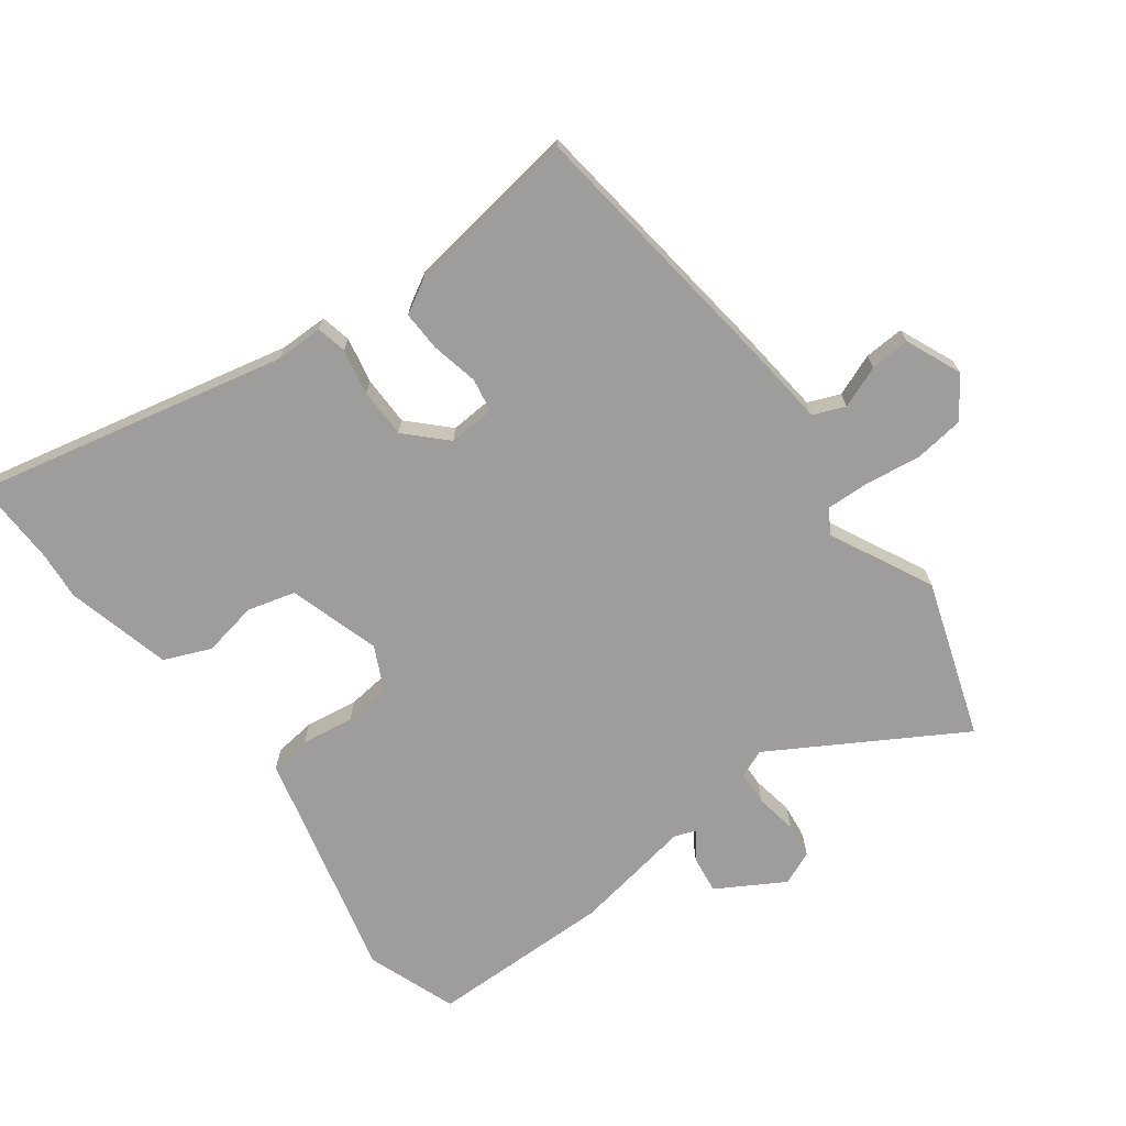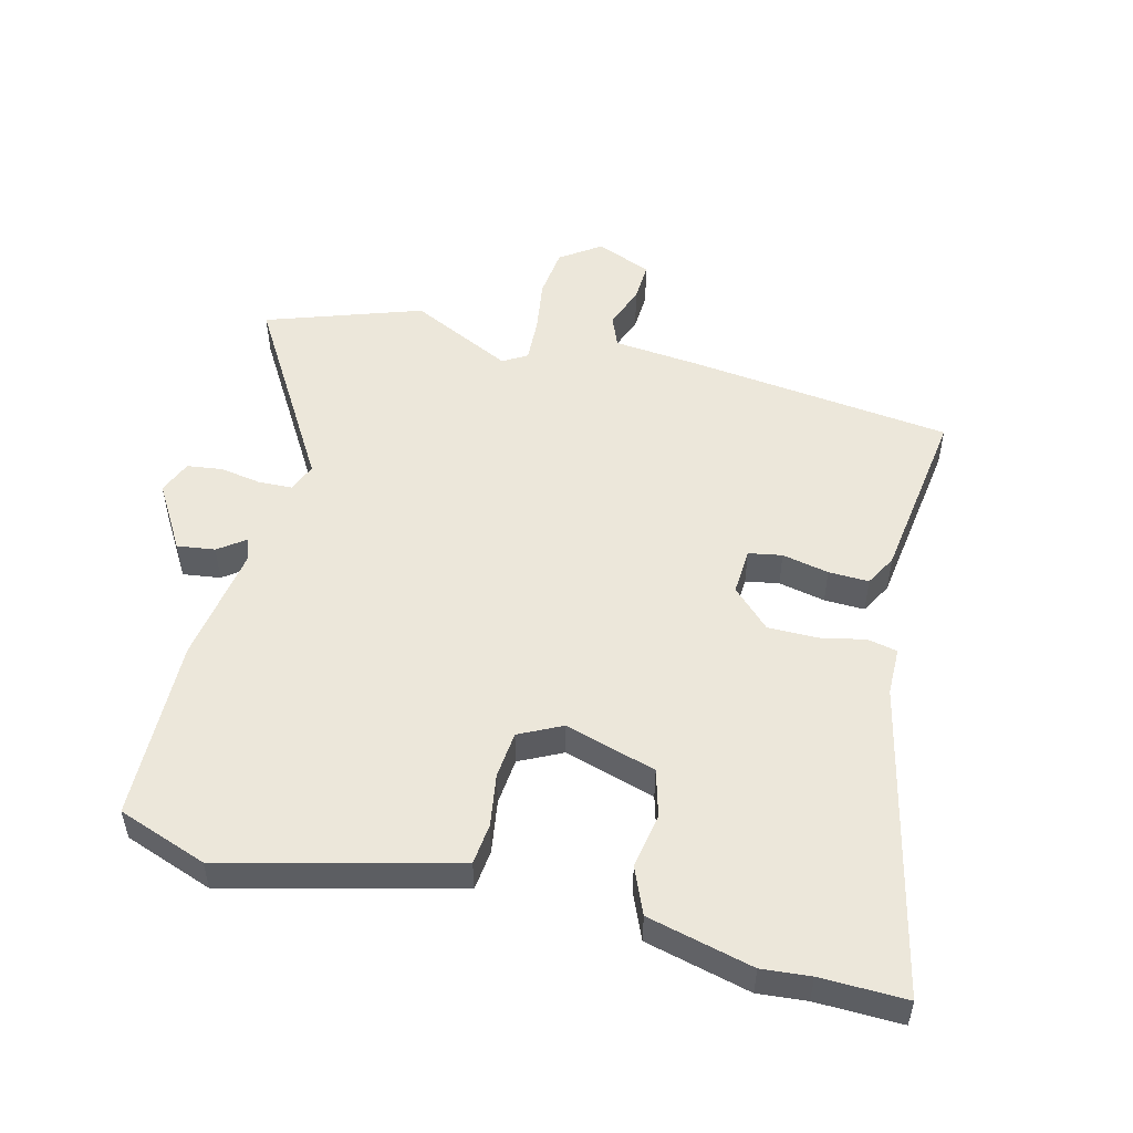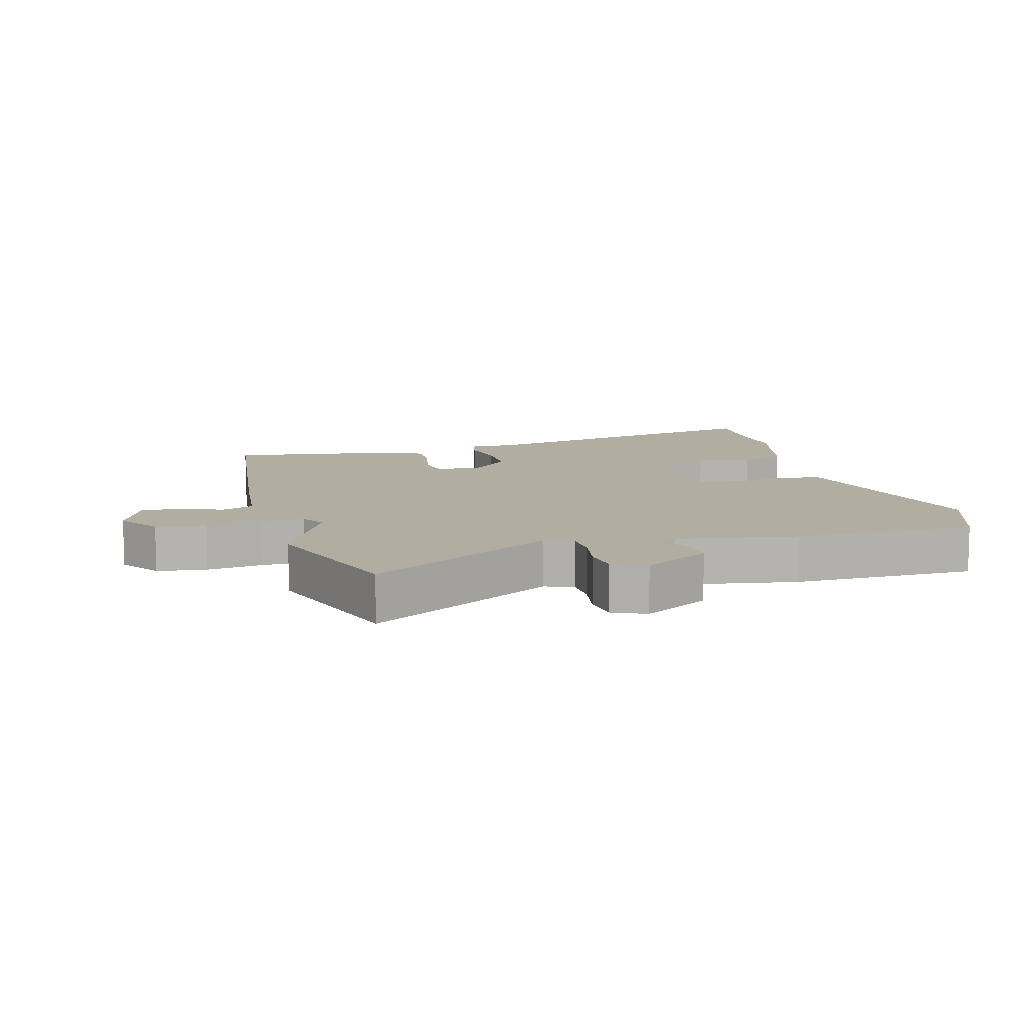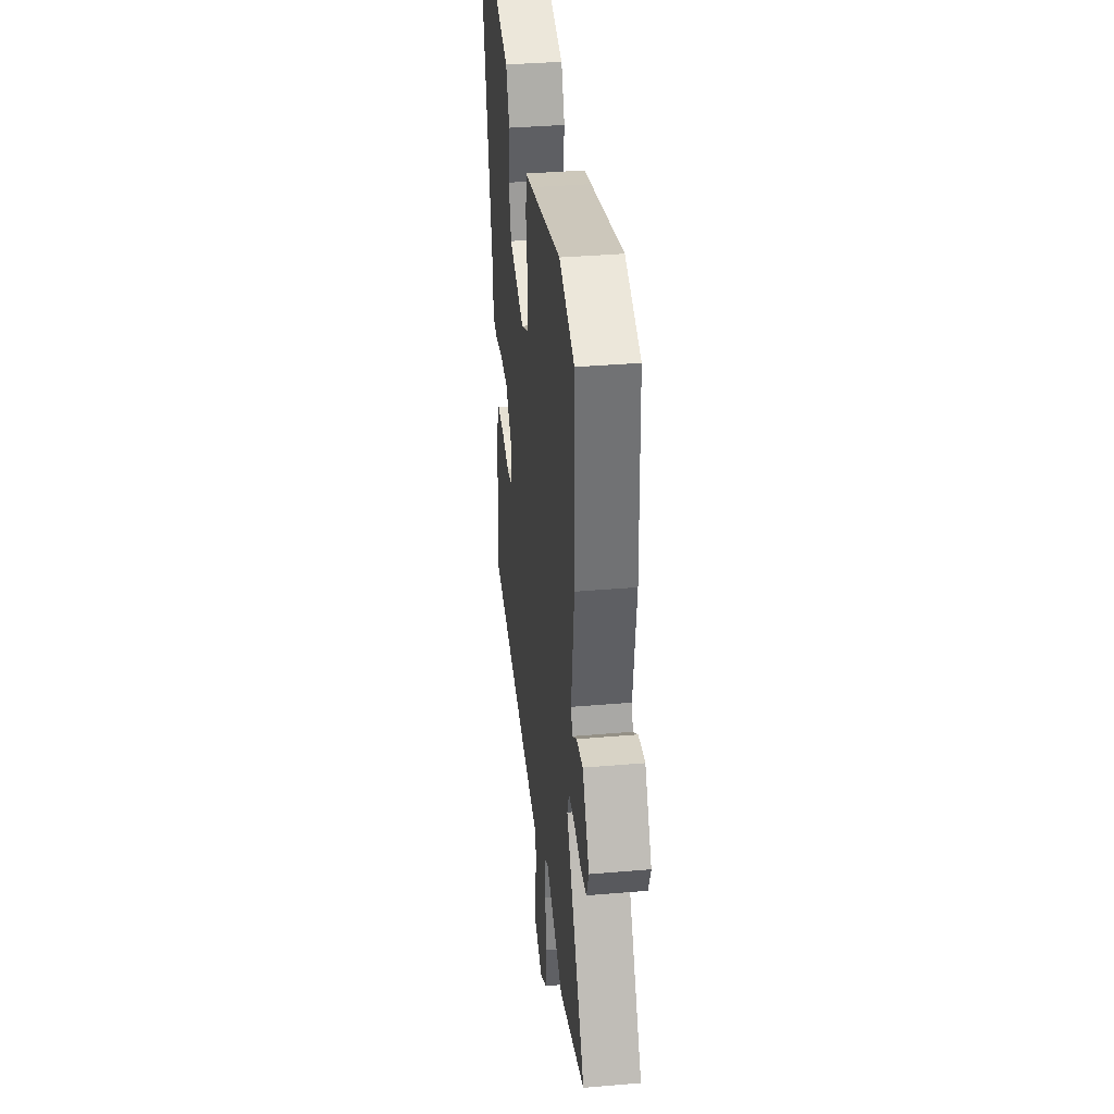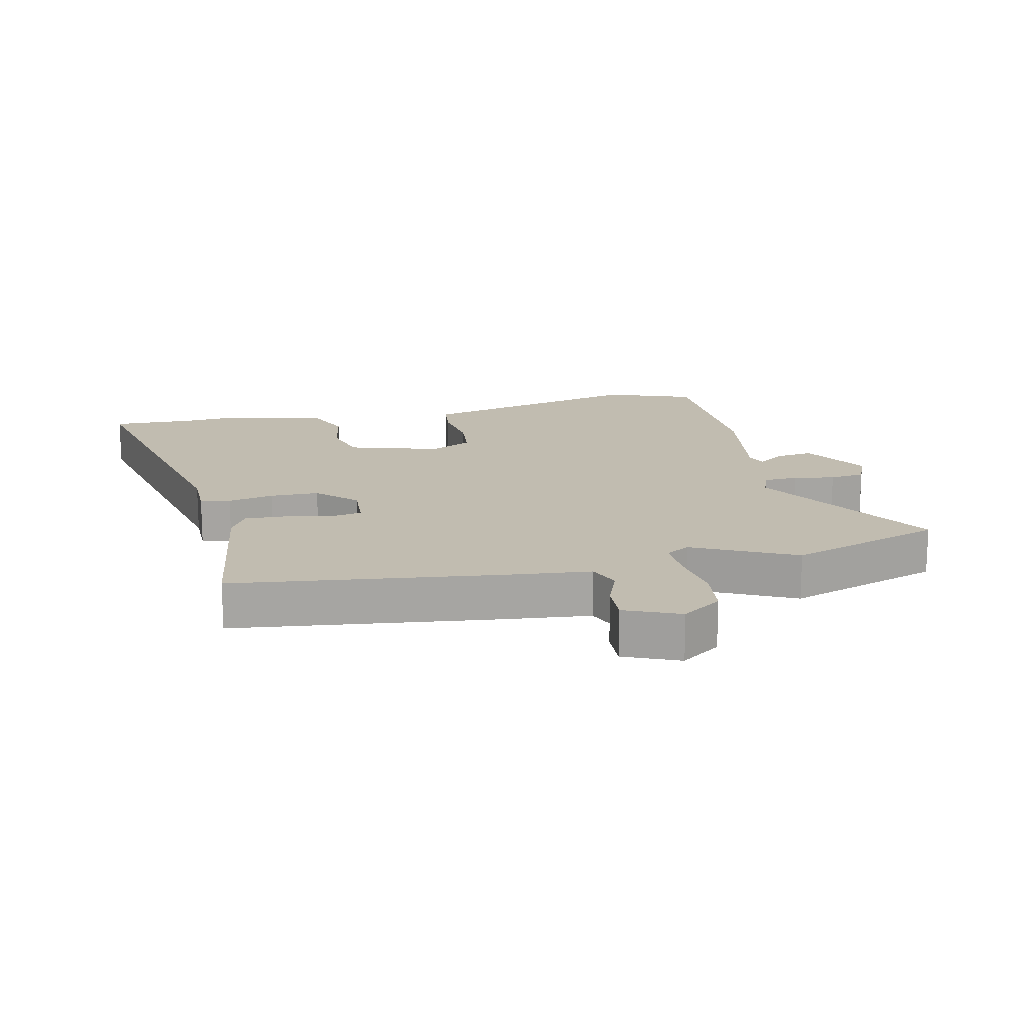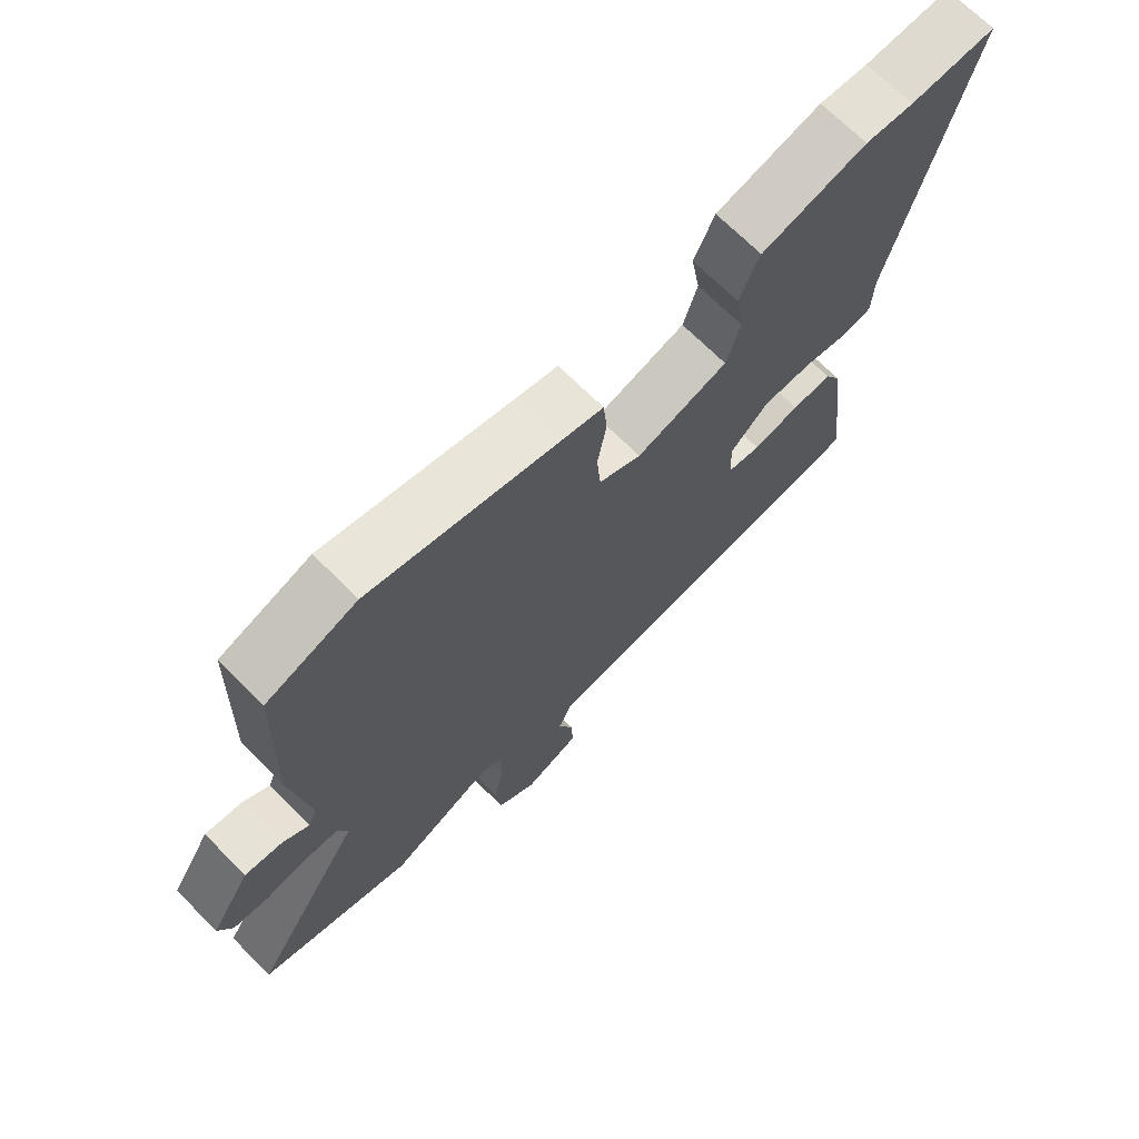
<metadata>
{"format":"obj","ext":"obj","renderer":"f3d","projection":"perspective","resolution":1024,"background":"white","views":[{"elev":-70.6,"azim":127.9,"up":"+Y"},{"elev":51.9,"azim":15.1,"up":"+Y"},{"elev":10.3,"azim":-103.9,"up":"+Y"},{"elev":37.0,"azim":-96.3,"up":"+Z"},{"elev":16.6,"azim":168.5,"up":"+Y"},{"elev":70.4,"azim":-45.1,"up":"+Z"}]}
</metadata>
<code>
v 0.492 0.07 -0.499
v 0.077 0.07 -0.542
v -0.056 0.07 -0.553
v -0.077 0.07 -0.602
v -0.053 0.07 -0.668
v -0.051 0.07 -0.73
v -0.138 0.07 -0.765
v -0.2 0.07 -0.72
v -0.208 0.07 -0.642
v -0.194 0.07 -0.556
v -0.19 0.07 -0.488
v -0.227 0.07 -0.465
v -0.388 0.07 -0.54
v -0.629 0.07 -0.453
v -0.451 0.07 -0.167
v -0.468 0.07 -0.122
v -0.521 0.07 -0.119
v -0.586 0.07 -0.129
v -0.641 0.07 -0.121
v -0.662 0.07 -0.068
v -0.599 0.07 0.034
v -0.54 0.07 0.025
v -0.499 0.07 -0.006
v -0.486 0.07 0.027
v -0.513 0.07 0.214
v -0.503 0.07 0.499
v -0.363 0.07 0.547
v -0.069 0.07 0.468
v -0.005 0.07 0.451
v 0.001 0.07 0.387
v -0.013 0.07 0.305
v -0.007 0.07 0.232
v 0.059 0.07 0.198
v 0.202 0.07 0.238
v 0.224 0.07 0.312
v 0.21 0.07 0.398
v 0.242 0.07 0.47
v 0.407 0.07 0.508
v 0.483 0.07 0.5
v 0.617 0.07 0.501
v 0.498 0.07 0.018
v 0.496 0.07 -0.057
v 0.449 0.07 -0.066
v 0.378 0.07 -0.05
v 0.301 0.07 -0.049
v 0.241 0.07 -0.106
v 0.244 0.07 -0.179
v 0.296 0.07 -0.189
v 0.369 0.07 -0.175
v 0.432 0.07 -0.174
v 0.458 0.07 -0.223
v 0.492 0 -0.499
v 0.077 0 -0.542
v -0.056 0 -0.553
v -0.077 0 -0.602
v -0.053 0 -0.668
v -0.051 0 -0.73
v -0.138 0 -0.765
v -0.2 0 -0.72
v -0.208 0 -0.642
v -0.194 0 -0.556
v -0.19 0 -0.488
v -0.227 0 -0.465
v -0.388 0 -0.54
v -0.629 0 -0.453
v -0.451 0 -0.167
v -0.468 0 -0.122
v -0.521 0 -0.119
v -0.586 0 -0.129
v -0.641 0 -0.121
v -0.662 0 -0.068
v -0.599 0 0.034
v -0.54 0 0.025
v -0.499 0 -0.006
v -0.486 0 0.027
v -0.513 0 0.214
v -0.503 0 0.499
v -0.363 0 0.547
v -0.069 0 0.468
v -0.005 0 0.451
v 0.001 0 0.387
v -0.013 0 0.305
v -0.007 0 0.232
v 0.059 0 0.198
v 0.202 0 0.238
v 0.224 0 0.312
v 0.21 0 0.398
v 0.242 0 0.47
v 0.407 0 0.508
v 0.483 0 0.5
v 0.617 0 0.501
v 0.498 0 0.018
v 0.496 0 -0.057
v 0.449 0 -0.066
v 0.378 0 -0.05
v 0.301 0 -0.049
v 0.241 0 -0.106
v 0.244 0 -0.179
v 0.296 0 -0.189
v 0.369 0 -0.175
v 0.432 0 -0.174
v 0.458 0 -0.223
f 1 2 3
f 51 1 3
f 50 51 3
f 49 50 3
f 48 49 3
f 47 48 3
f 46 47 3
f 41 42 43 44
f 41 44 45
f 40 41 45
f 39 40 45
f 38 39 45
f 37 38 45
f 36 37 45
f 35 36 45
f 34 35 45 46
f 28 29 30 31
f 28 31 32
f 27 28 32
f 26 27 32
f 25 26 32
f 24 25 32
f 23 24 32 33
f 21 22 23
f 20 21 23
f 19 20 23
f 18 19 23
f 17 18 23
f 33 34 46
f 23 33 46
f 17 23 46
f 16 17 46
f 12 13 14 15
f 8 9 10
f 7 8 10
f 6 7 10
f 5 6 10
f 4 5 10
f 3 4 10 11
f 15 16 46
f 12 15 46
f 11 12 46
f 3 11 46
f 54 53 52
f 54 52 102
f 54 102 101
f 54 101 100
f 54 100 99
f 54 99 98
f 54 98 97
f 95 94 93 92
f 96 95 92
f 96 92 91
f 96 91 90
f 96 90 89
f 96 89 88
f 96 88 87
f 96 87 86
f 97 96 86 85
f 82 81 80 79
f 83 82 79
f 83 79 78
f 83 78 77
f 83 77 76
f 83 76 75
f 84 83 75 74
f 74 73 72
f 74 72 71
f 74 71 70
f 74 70 69
f 74 69 68
f 97 85 84
f 97 84 74
f 97 74 68
f 97 68 67
f 66 65 64 63
f 61 60 59
f 61 59 58
f 61 58 57
f 61 57 56
f 61 56 55
f 62 61 55 54
f 97 67 66
f 97 66 63
f 97 63 62
f 97 62 54
f 1 52 53 2
f 2 53 54 3
f 3 54 55 4
f 4 55 56 5
f 5 56 57 6
f 6 57 58 7
f 7 58 59 8
f 8 59 60 9
f 9 60 61 10
f 10 61 62 11
f 11 62 63 12
f 12 63 64 13
f 13 64 65 14
f 14 65 66 15
f 15 66 67 16
f 16 67 68 17
f 17 68 69 18
f 18 69 70 19
f 19 70 71 20
f 20 71 72 21
f 21 72 73 22
f 22 73 74 23
f 23 74 75 24
f 24 75 76 25
f 25 76 77 26
f 26 77 78 27
f 27 78 79 28
f 28 79 80 29
f 29 80 81 30
f 30 81 82 31
f 31 82 83 32
f 32 83 84 33
f 33 84 85 34
f 34 85 86 35
f 35 86 87 36
f 36 87 88 37
f 37 88 89 38
f 38 89 90 39
f 39 90 91 40
f 40 91 92 41
f 41 92 93 42
f 42 93 94 43
f 43 94 95 44
f 44 95 96 45
f 45 96 97 46
f 46 97 98 47
f 47 98 99 48
f 48 99 100 49
f 49 100 101 50
f 50 101 102 51
f 51 102 52 1

</code>
